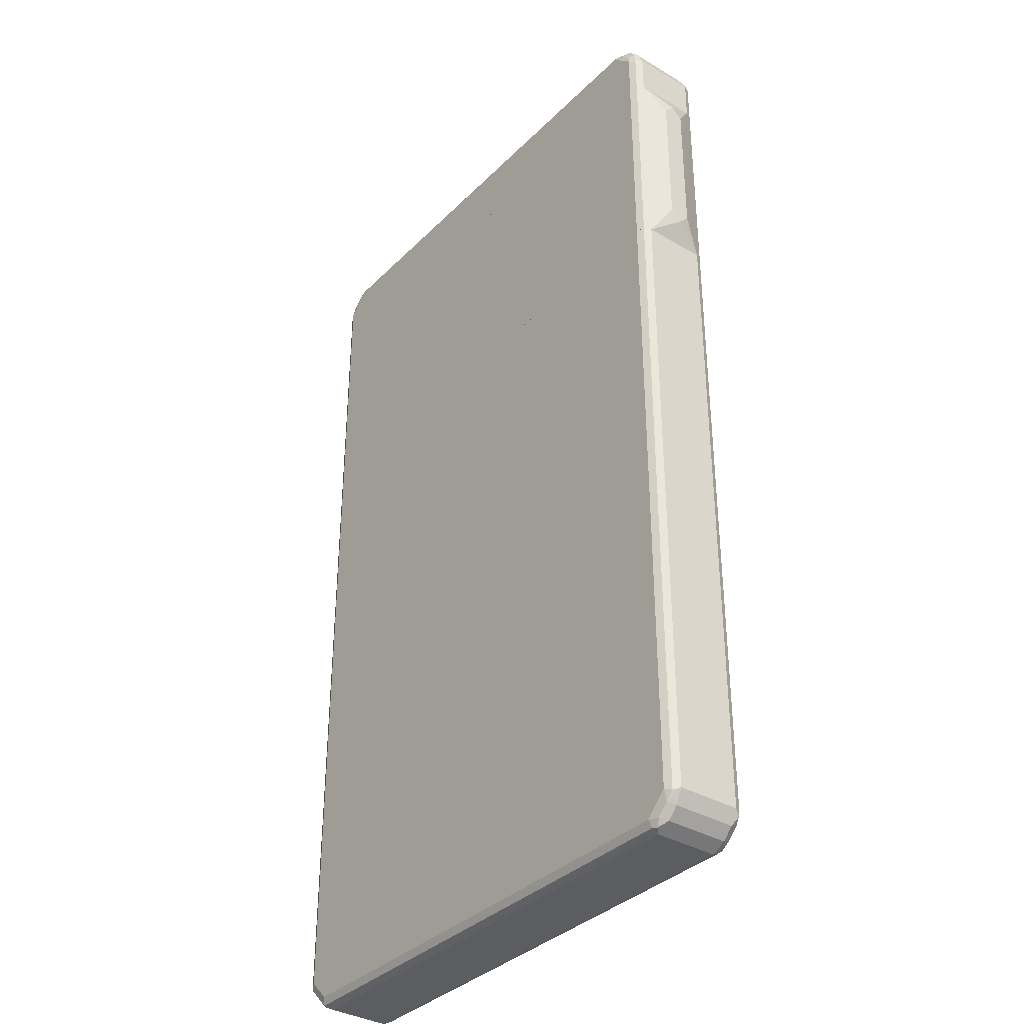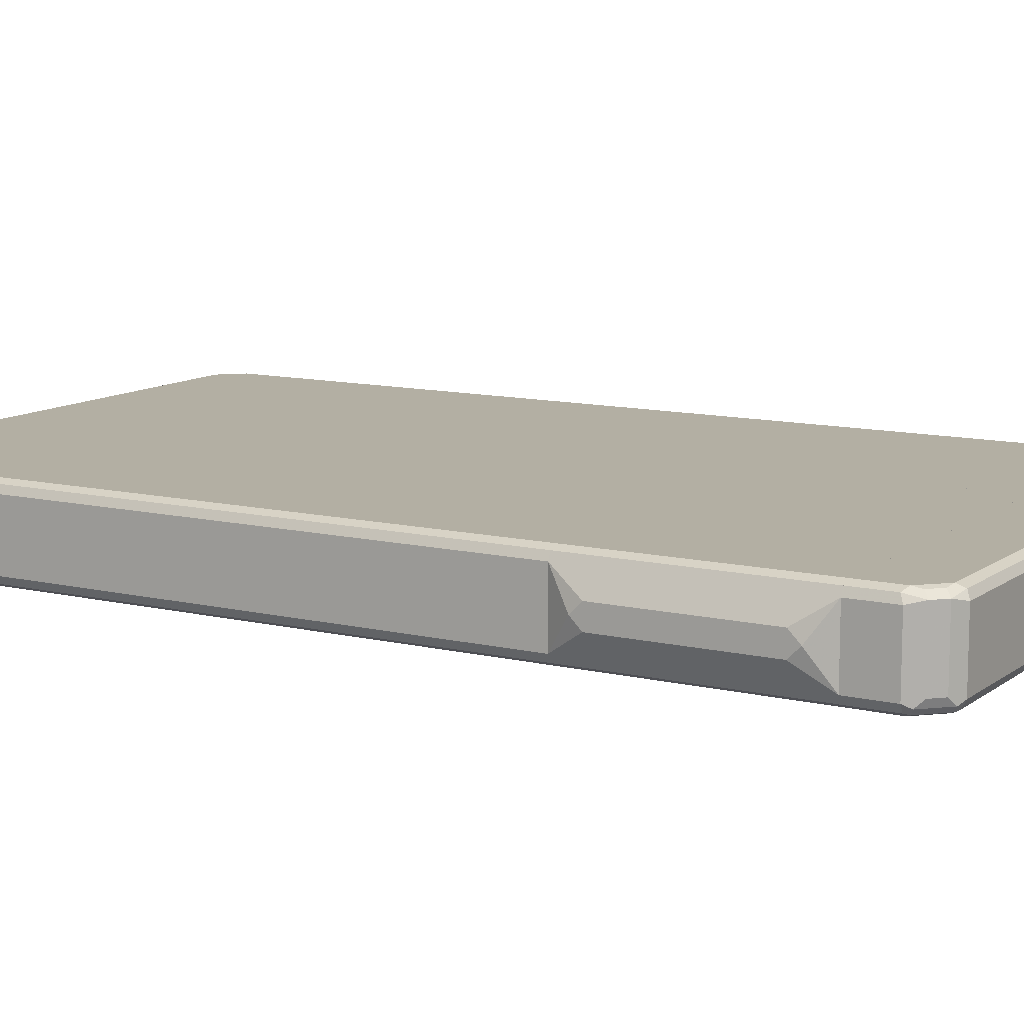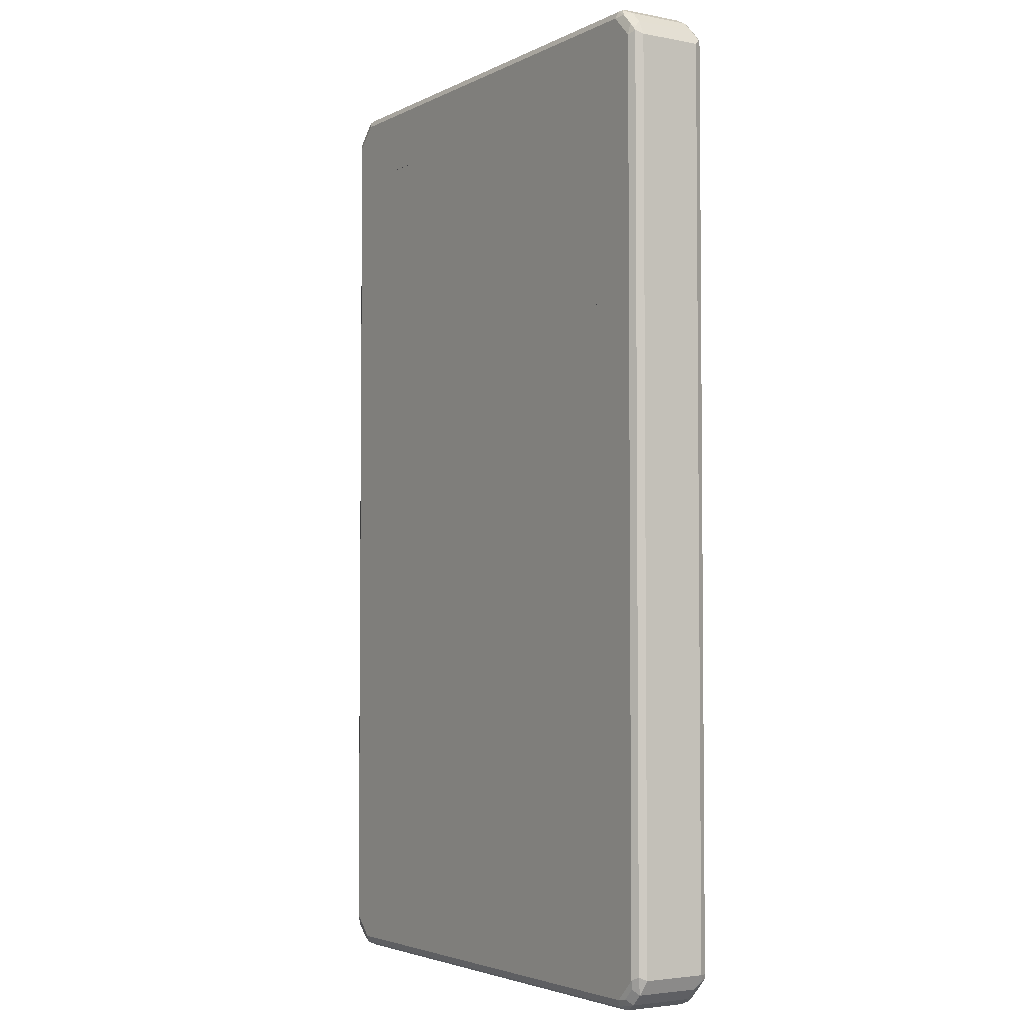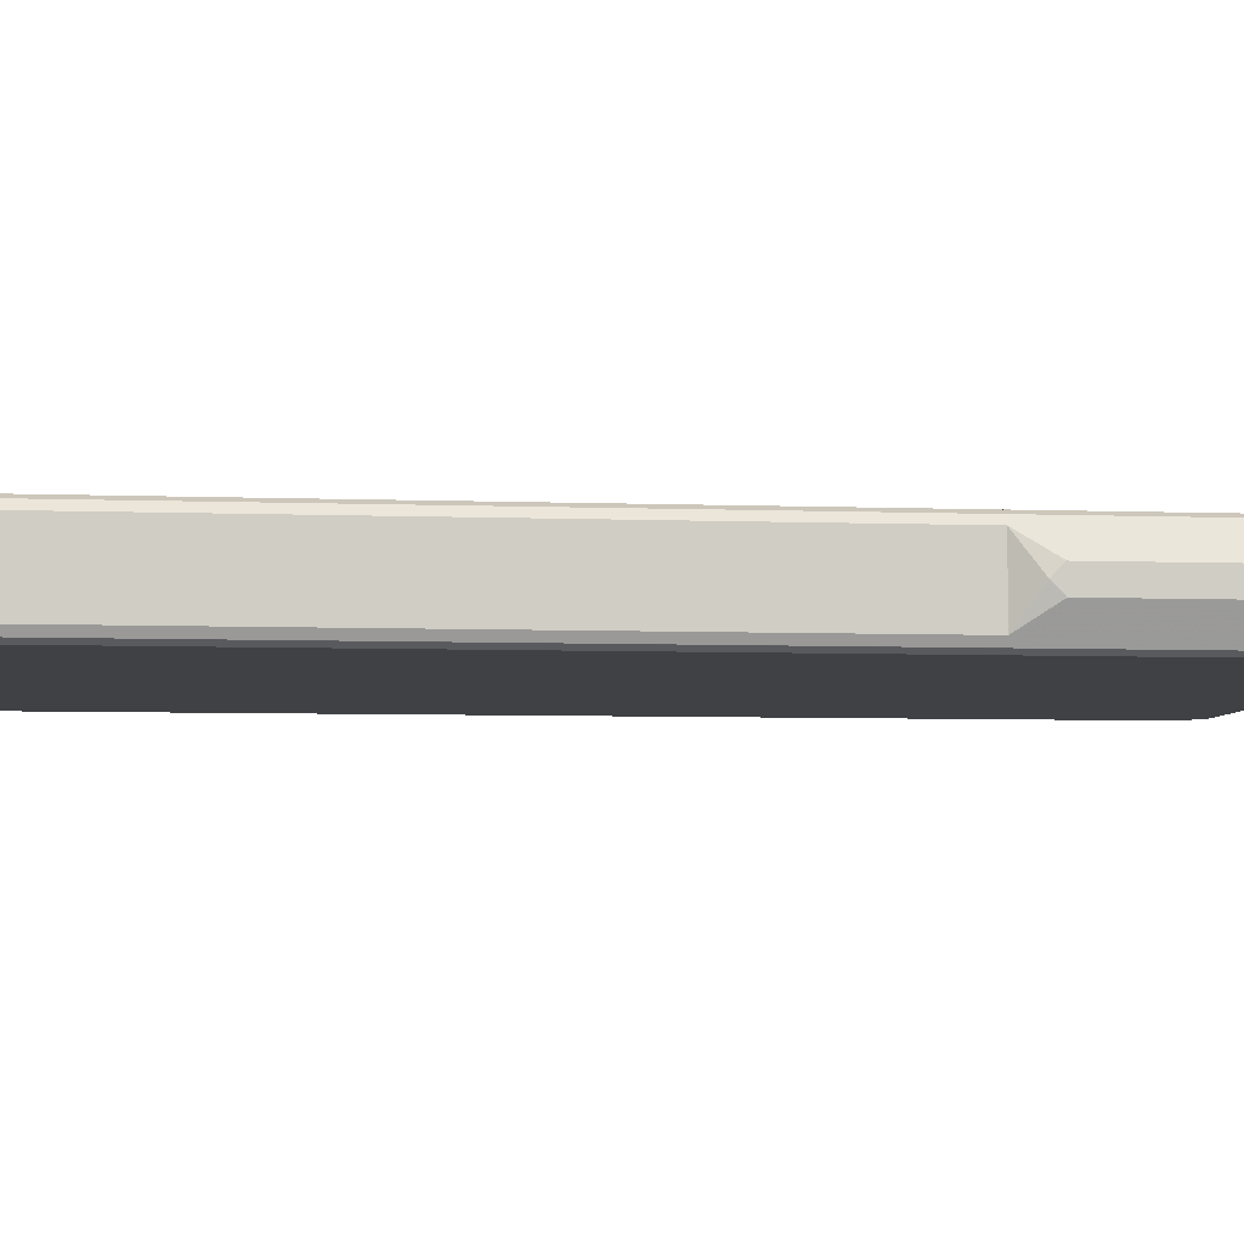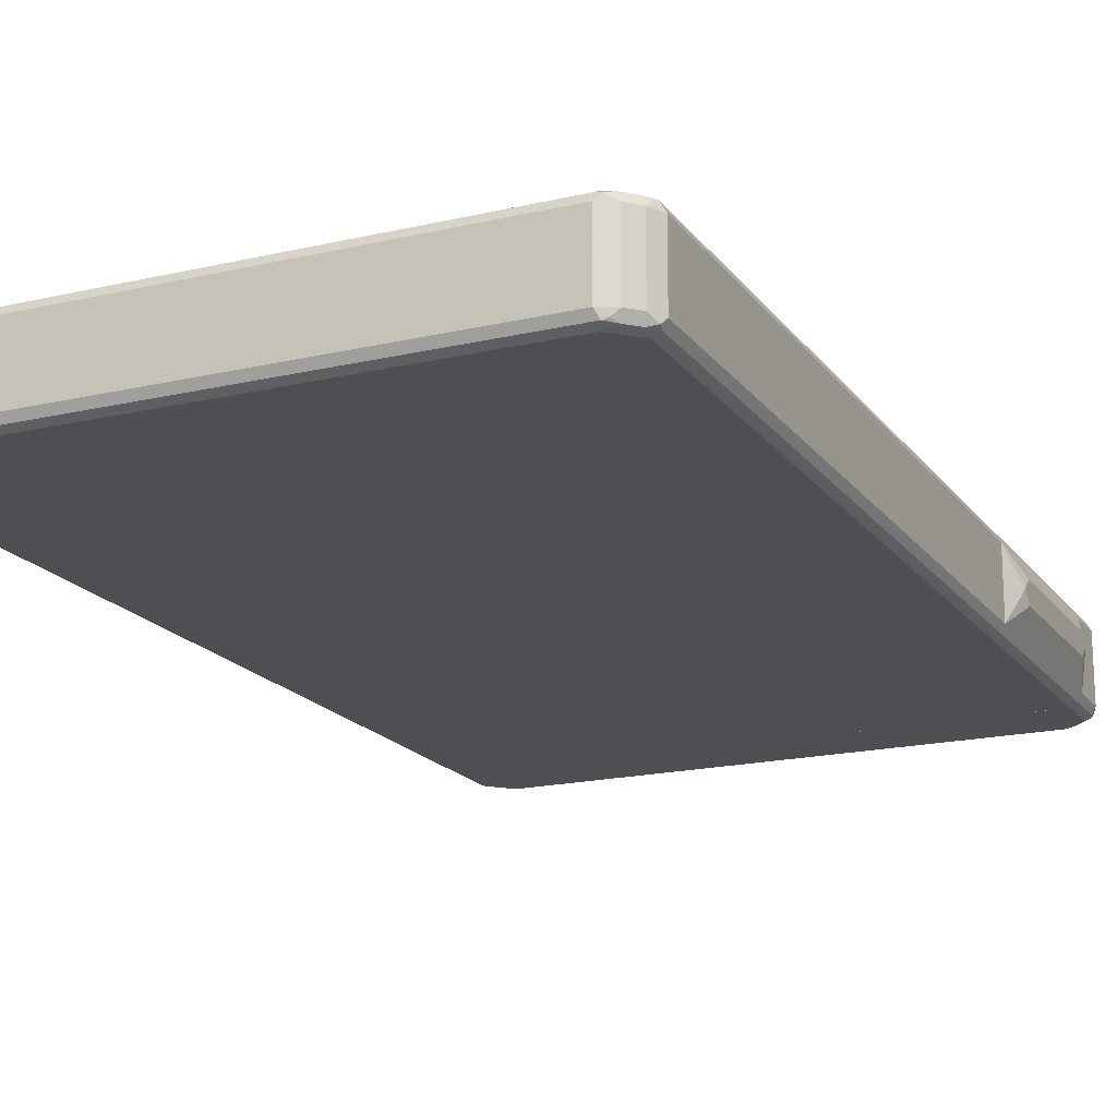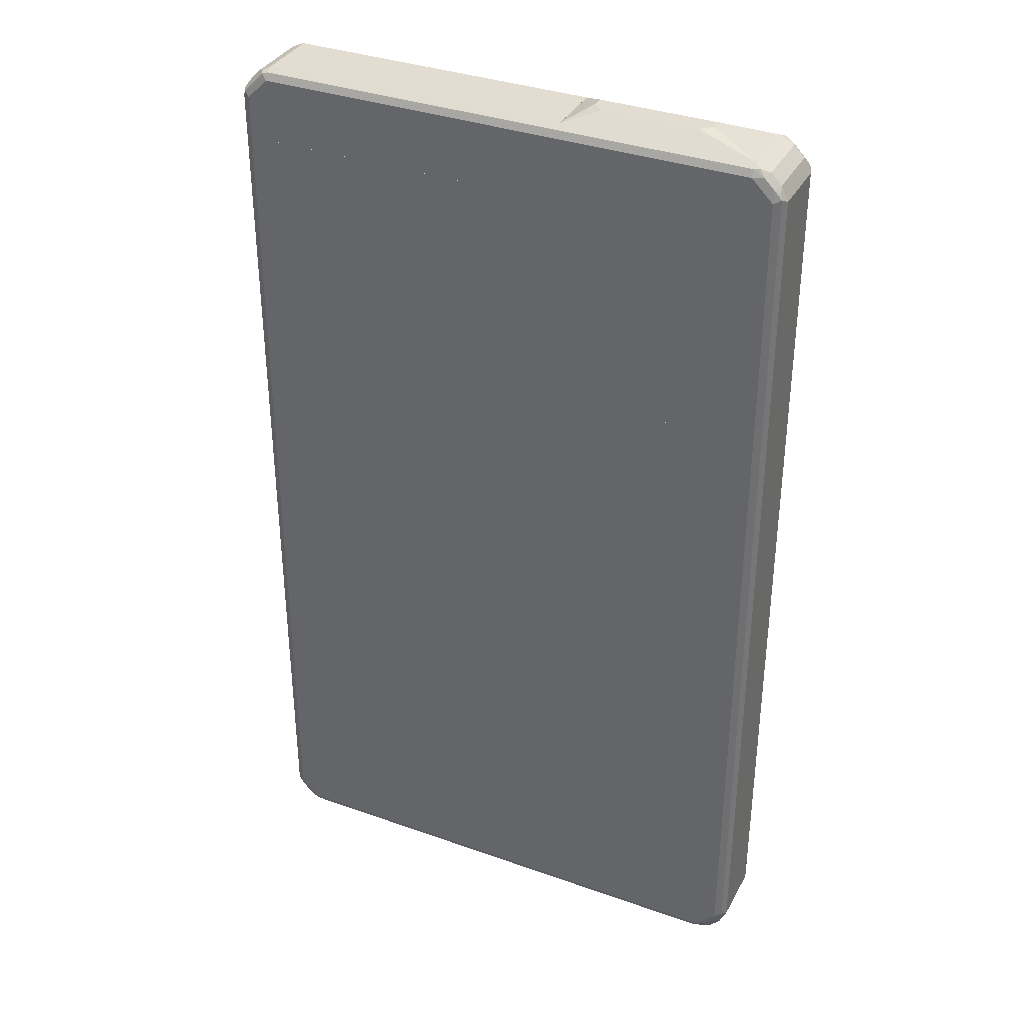
<metadata>
{"format":"obj","ext":"obj","renderer":"f3d","projection":"perspective","resolution":1024,"background":"white","views":[{"elev":-35.4,"azim":52.1,"up":"+Y"},{"elev":11.1,"azim":120.5,"up":"+Z"},{"elev":-3.6,"azim":-122.4,"up":"+Y"},{"elev":-5.5,"azim":83.1,"up":"+Z"},{"elev":-18.0,"azim":24.6,"up":"+Z"},{"elev":35.4,"azim":-154.8,"up":"+Y"}]}
</metadata>
<code>
v -0.5114 -0.8143 -0.05682
v -0.505 -0.808 -0.06944
v -0.4987 -0.8396 -0.06312
v -0.5114 -0.8143 0.05682
v -0.5114 0.3401 -0.05682
v -0.4924 -0.8143 -0.07576
v -0.505 0.3401 -0.06944
v -0.4987 -0.8396 0.0505
v -0.4893 -0.8301 -0.0726
v -0.4797 -0.8586 -0.06312
v -0.505 -0.827 0.06312
v -0.5018 -0.8238 0.07101
v -0.505 -0.8143 0.06944
v -0.5053 0.3401 0.06888
v -0.5114 0.3401 0.05682
v -0.4545 -0.8523 -0.07576
v -0.4924 0.3401 -0.07576
v -0.4797 -0.8586 0.0505
v -0.4703 -0.8491 -0.0726
v -0.464 -0.8618 -0.06628
v -0.4545 -0.8712 -0.05682
v -0.486 -0.846 0.06312
v -0.464 -0.8618 0.07101
v -0.4924 -0.8143 0.07576
v -0.505 0.3401 0.06944
v -0.4482 -0.8648 -0.06944
v 0.4355 -0.8523 -0.07576
v 0.4735 0.3401 -0.07576
v -0.4545 -0.8712 0.05682
v -0.4672 -0.8648 0.06312
v 0.4355 -0.8712 -0.05682
v -0.4545 -0.8523 0.07576
v -0.4545 -0.8648 0.06944
v 0.4355 -0.8648 0.06944
v 0.4355 -0.8523 0.07576
v -0.4924 0.3401 0.07576
v 0.4418 -0.8648 -0.06944
v 0.4735 -0.8143 -0.07576
v 0.4569 -0.8523 -0.07101
v 0.4856 0.3401 -0.06972
v 0.4355 -0.8712 0.05682
v 0.4451 -0.8665 0.06628
v 0.4498 -0.8618 -0.06628
v 0.4608 -0.8586 -0.05682
v 0.4545 -0.8546 0.07101
v 0.4735 -0.8143 0.07576
v 0.4735 0.3401 0.07576
v 0.4861 -0.8143 -0.06944
v 0.4758 -0.8333 -0.07101
v 0.4861 0.3401 -0.06944
v 0.4608 -0.8586 0.05682
v 0.4798 -0.8396 -0.05682
v 0.4735 -0.8357 0.07101
v 0.4861 -0.8207 0.06944
v 0.4861 0.3401 0.06944
v 0.4924 -0.8143 -0.05682
v 0.4876 -0.8238 -0.06628
v 0.4924 0.3401 -0.05682
v 0.4798 -0.8396 0.05682
v 0.4829 -0.8286 0.06628
v 0.4924 -0.8143 0.05682
v 0.4924 0.3401 0.05682
v -0.5051 0.3401 -0.06944
v -0.5114 0.7954 -0.05682
v -0.4924 0.3401 -0.07576
v -0.5051 0.8018 -0.06944
v -0.5051 0.3401 0.06944
v -0.5114 0.7954 0.05682
v -0.4987 0.8207 -0.05682
v -0.5019 0.8097 -0.06628
v -0.1124 0.3401 -0.07576
v -0.4924 0.7954 -0.07576
v -0.4924 0.8167 -0.07101
v -0.4924 0.3401 0.07576
v -0.5051 0.7954 0.06944
v -0.5066 0.8049 0.06628
v -0.4987 0.8207 0.05682
v -0.4798 0.8396 -0.05682
v -0.1124 0.3401 -0.06527
v -0.1124 0.8333 -0.07576
v -0.4735 0.8144 -0.07576
v -0.4735 0.8357 -0.07101
v -0.1137 0.3401 0.07576
v -0.4924 0.7954 0.07576
v -0.4948 0.8144 0.07101
v -0.4798 0.8396 0.05682
v -0.4672 0.846 -0.05682
v -0.464 0.8475 -0.06628
v -0.1124 0.3402 0.07576
v -0.4546 0.8333 -0.07576
v -0.1124 0.846 -0.06944
v -0.4546 0.846 -0.06944
v -0.4735 0.8144 0.07576
v -0.4758 0.8333 0.07101
v -0.4687 0.8428 0.06628
v -0.4608 0.846 0.06944
v -0.4672 0.846 0.05682
v -0.4546 0.8523 -0.05682
v -0.1124 0.8333 0.07576
v -0.1124 0.8464 -0.06861
v -0.3409 0.8712 -0.01894
v -0.4546 0.8333 0.07576
v -0.1124 0.846 0.06944
v -0.3598 0.8712 0.01894
v -0.4546 0.8523 0.05682
v -0.3598 0.8712 0
v -0.1705 0.8712 -0.01894
v -0.1124 0.8523 -0.05682
v -0.1124 0.8523 0.05682
v -0.1515 0.8712 0.01894
v -0.1515 0.8712 0
v -0.1123 0.7203 -0.07576
v -0.1123 0.7203 0.07576
v -0.1123 0.8334 -0.07576
v 0.4735 0.7203 -0.07576
v -0.1123 0.8334 0.07576
v 0.4735 0.7203 0.07576
v -0.1123 0.846 -0.06944
v 0.4356 0.8334 -0.07576
v 0.4735 0.7955 -0.07576
v 0.4861 0.7203 -0.06944
v -0.1123 0.846 0.06944
v 0.4356 0.8334 0.07576
v 0.4861 0.7203 0.06944
v 0.4735 0.7955 0.07576
v -0.1123 0.8523 -0.05682
v 0.4356 0.846 -0.06944
v 0.4451 0.8428 -0.07101
v 0.483 0.8049 -0.07101
v 0.4861 0.7955 -0.06944
v 0.4924 0.7203 -0.05682
v -0.1123 0.8523 0.05682
v 0.4293 0.846 0.06944
v 0.4514 0.8302 0.0726
v 0.4451 0.8428 0.06628
v 0.4924 0.7203 0.05682
v 0.4861 0.7892 0.06944
v 0.483 0.8049 0.06628
v 0.4703 0.8113 0.0726
v 0.4356 0.8523 -0.05682
v 0.4482 0.846 -0.06312
v 0.4861 0.8081 -0.06312
v 0.4924 0.7955 -0.05682
v 0.4356 0.8523 0.05682
v 0.4798 0.8207 0.06312
v 0.4608 0.8397 0.06312
v 0.4924 0.7955 0.05682
v 0.4608 0.8397 -0.0505
v 0.4798 0.8207 -0.0505
v 0.5114 0.3978 -0.01894
v 0.5114 0.6629 -0.01894
v 0.5114 0.6818 0
v 0.4924 0.7202 -0.05682
v 0.4861 0.7202 -0.06944
v 0.4735 0.7202 -0.07576
v 0.4861 0.3401 -0.06944
v 0.4924 0.3401 -0.05682
v 0.4735 0.3401 0.07576
v 0.4924 0.3401 0.05682
v 0.4861 0.3401 0.06944
v 0.4861 0.7202 0.06944
v 0.4922 0.7202 0.05737
v 0.5114 0.3978 0.01894
v 0.5114 0.3788 0
v 0.5114 0.6629 0.01894
v 0.4924 0.7202 0.05682
v 0.4735 0.7202 0.07576
v -0.1124 0.3402 0.07576
v 0.4735 0.3401 -0.07576
v -0.1124 0.7202 -0.07576
v -0.1124 0.7202 0.07576
f 1 2 3
f 1 3 8
f 1 8 4
f 1 4 15
f 1 15 5
f 1 5 7
f 1 7 2
f 2 6 9
f 2 9 3
f 2 7 17
f 2 17 6
f 3 9 19
f 3 19 10
f 3 10 18
f 3 18 8
f 4 8 11
f 4 11 12
f 4 12 13
f 4 13 14
f 4 14 15
f 5 15 14
f 5 14 25
f 5 25 36
f 5 36 47
f 5 47 55
f 5 55 62
f 5 62 58
f 5 58 50
f 5 50 40
f 5 40 28
f 5 28 17
f 5 17 7
f 6 16 19
f 6 19 9
f 6 17 28
f 6 28 38
f 6 38 27
f 6 27 16
f 8 18 22
f 8 22 11
f 10 20 21
f 10 21 29
f 10 29 18
f 10 19 20
f 11 22 23
f 11 23 12
f 12 24 13
f 12 23 24
f 13 24 36
f 13 36 25
f 13 25 14
f 16 26 20
f 16 20 19
f 16 27 37
f 16 37 26
f 18 29 30
f 18 30 22
f 20 26 21
f 21 26 37
f 21 37 31
f 21 31 41
f 21 41 29
f 22 30 23
f 23 32 24
f 23 30 29
f 23 29 33
f 23 33 34
f 23 34 35
f 23 35 32
f 24 32 35
f 24 35 46
f 24 46 47
f 24 47 36
f 27 38 49
f 27 49 39
f 27 39 37
f 28 40 38
f 29 41 42
f 29 42 33
f 31 37 43
f 31 43 44
f 31 44 42
f 31 42 41
f 33 42 34
f 34 42 45
f 34 45 35
f 35 45 53
f 35 53 46
f 37 39 43
f 38 48 49
f 38 40 48
f 39 49 52
f 39 52 44
f 39 44 43
f 40 50 48
f 42 44 51
f 42 51 45
f 44 52 59
f 44 59 51
f 45 51 59
f 45 59 53
f 46 53 54
f 46 54 55
f 46 55 47
f 48 56 57
f 48 57 49
f 48 50 58
f 48 58 56
f 49 57 52
f 52 57 56
f 52 56 61
f 52 61 59
f 53 59 60
f 53 60 54
f 54 60 59
f 54 59 61
f 54 61 62
f 54 62 55
f 56 58 62
f 56 62 61
f 5 63 65
f 5 65 71
f 5 71 79
f 5 79 83
f 5 83 74
f 5 74 67
f 5 67 15
f 5 15 68
f 5 68 64
f 5 64 66
f 5 66 63
f 63 66 72
f 63 72 65
f 15 67 75
f 15 75 68
f 64 68 76
f 64 76 77
f 64 77 69
f 64 69 70
f 64 70 66
f 65 72 81
f 65 81 90
f 65 90 80
f 65 80 71
f 66 70 73
f 66 73 72
f 67 74 84
f 67 84 75
f 68 75 76
f 69 77 86
f 69 86 78
f 69 78 82
f 69 82 73
f 69 73 70
f 71 80 91
f 71 91 100
f 71 100 108
f 71 108 109
f 71 109 103
f 71 103 99
f 71 99 89
f 71 89 79
f 72 73 81
f 73 82 90
f 73 90 81
f 74 83 89
f 74 89 99
f 74 99 102
f 74 102 93
f 74 93 84
f 75 84 85
f 75 85 76
f 76 85 77
f 77 85 94
f 77 94 86
f 78 86 97
f 78 97 87
f 78 87 88
f 78 88 82
f 79 89 83
f 80 90 92
f 80 92 91
f 82 88 92
f 82 92 90
f 84 93 85
f 85 93 102
f 85 102 94
f 86 95 96
f 86 96 97
f 86 94 95
f 87 97 105
f 87 105 98
f 87 98 88
f 88 98 92
f 91 92 100
f 92 98 101
f 92 101 100
f 94 102 96
f 94 96 95
f 96 102 99
f 96 99 103
f 96 103 110
f 96 110 104
f 96 104 105
f 96 105 97
f 98 105 104
f 98 104 106
f 98 106 101
f 100 101 107
f 100 107 108
f 101 106 104
f 101 104 110
f 101 110 111
f 101 111 107
f 103 109 110
f 107 111 108
f 108 111 110
f 108 110 109
f 112 113 116
f 112 116 122
f 112 122 132
f 112 132 126
f 112 126 118
f 112 118 114
f 112 114 119
f 112 119 120
f 112 120 115
f 112 115 121
f 112 121 131
f 112 131 136
f 112 136 124
f 112 124 117
f 112 117 113
f 113 117 125
f 113 125 123
f 113 123 116
f 114 118 127
f 114 127 119
f 115 120 129
f 115 129 130
f 115 130 121
f 116 123 133
f 116 133 122
f 117 124 137
f 117 137 125
f 118 126 140
f 118 140 127
f 119 127 128
f 119 128 129
f 119 129 120
f 121 130 143
f 121 143 131
f 122 133 144
f 122 144 132
f 123 125 134
f 123 134 135
f 123 135 133
f 124 136 147
f 124 147 137
f 125 137 138
f 125 138 145
f 125 145 139
f 125 139 134
f 126 132 144
f 126 144 140
f 127 140 128
f 128 140 141
f 128 141 142
f 128 142 129
f 129 142 143
f 129 143 130
f 131 143 147
f 131 147 136
f 133 135 144
f 134 139 145
f 134 145 146
f 134 146 135
f 135 146 144
f 137 147 138
f 138 147 145
f 140 144 146
f 140 146 148
f 140 148 141
f 141 148 149
f 141 149 142
f 142 149 145
f 142 145 147
f 142 147 143
f 145 149 148
f 145 148 146
f 151 152 150
f 151 153 152
f 154 153 151
f 154 155 153
f 154 156 155
f 154 151 156
f 151 150 156
f 157 156 150
f 157 158 156
f 159 158 157
f 160 158 159
f 160 161 158
f 160 162 161
f 160 163 162
f 160 159 163
f 159 164 163
f 159 157 164
f 157 150 164
f 164 150 163
f 152 163 150
f 165 163 152
f 165 162 163
f 166 162 165
f 166 153 162
f 166 152 153
f 166 165 152
f 153 155 162
f 162 155 167
f 161 162 167
f 161 167 158
f 158 167 168
f 158 168 71
f 158 71 169
f 156 158 169
f 156 169 155
f 169 71 155
f 170 155 71
f 170 171 155
f 170 71 171
f 168 171 71
f 167 171 168
f 167 155 171

</code>
